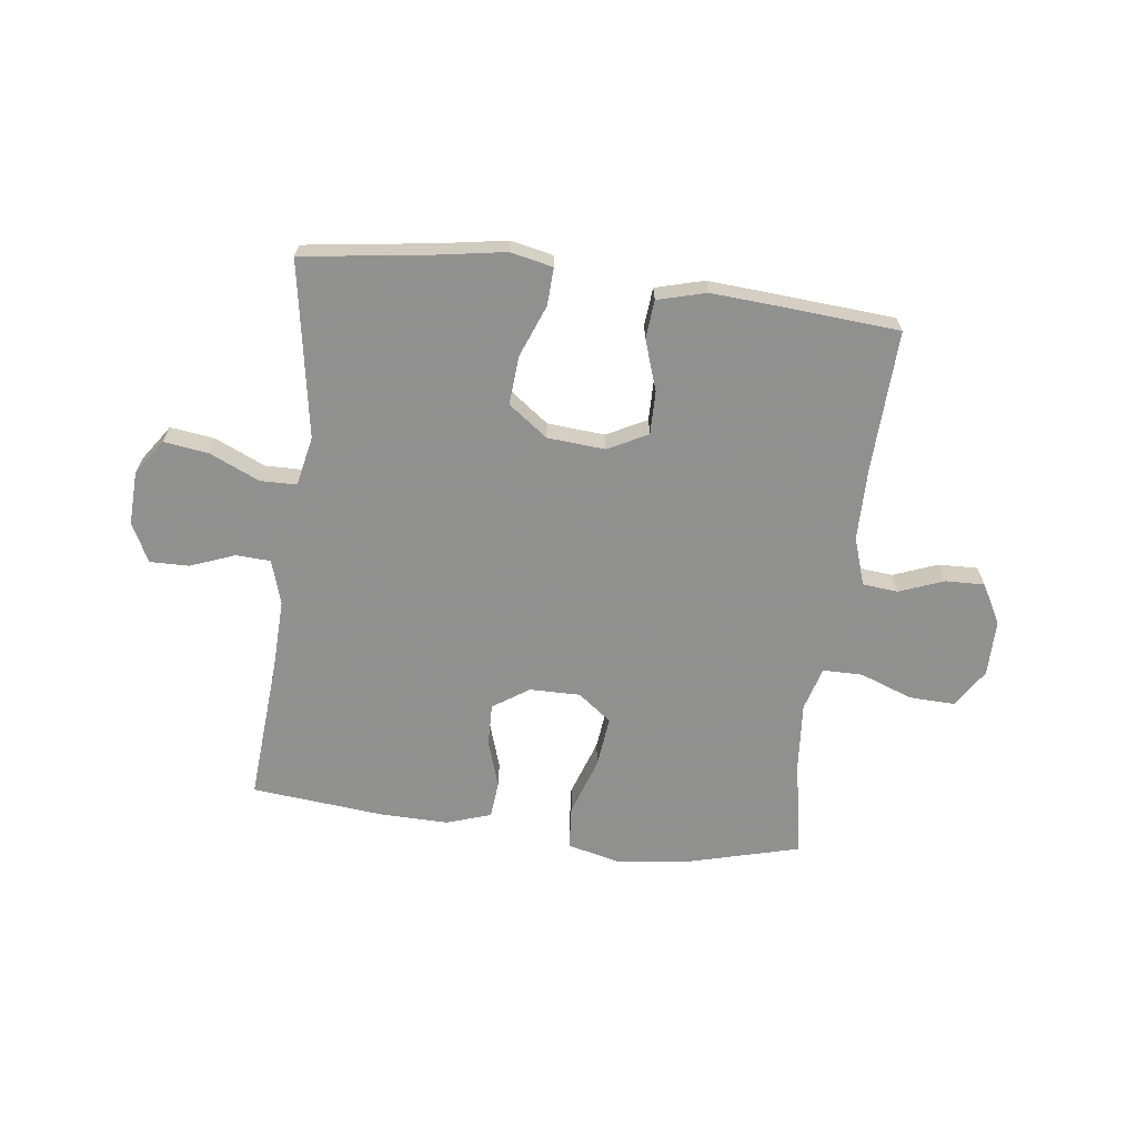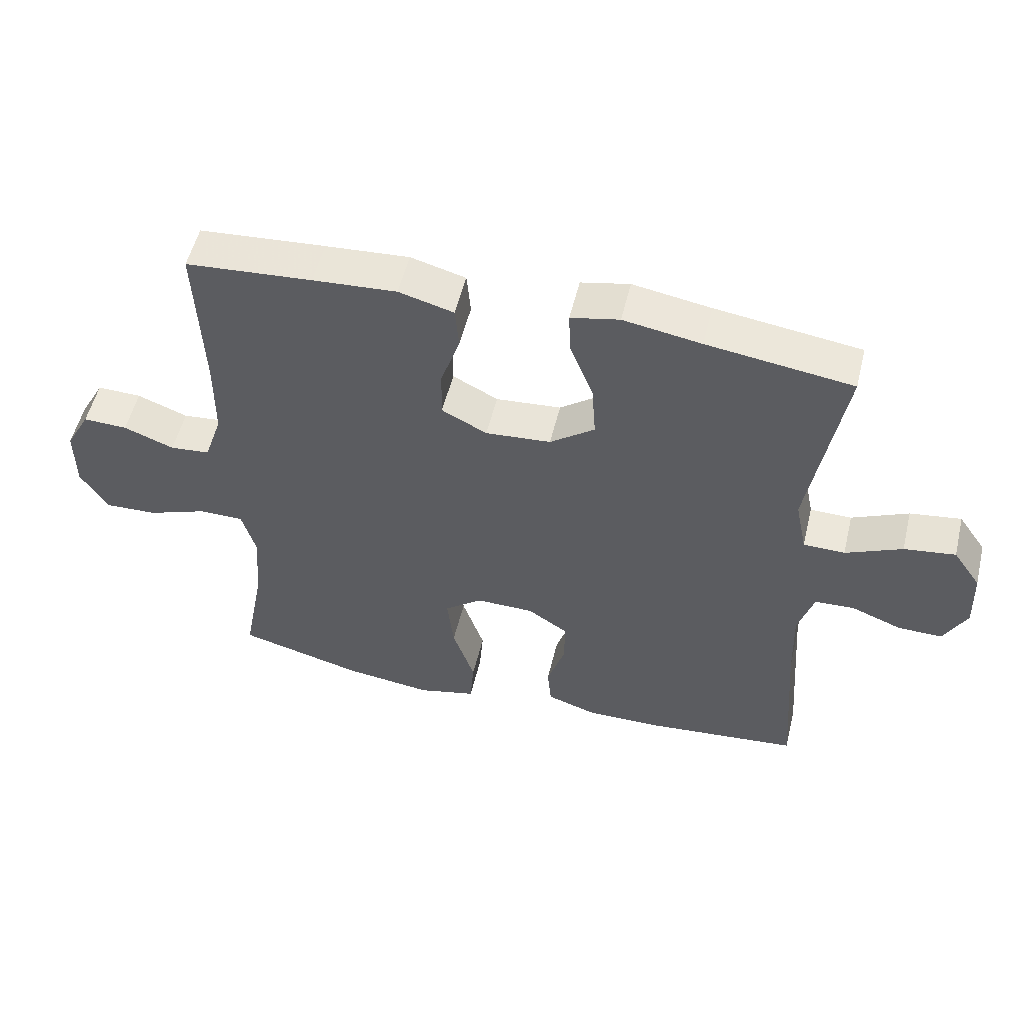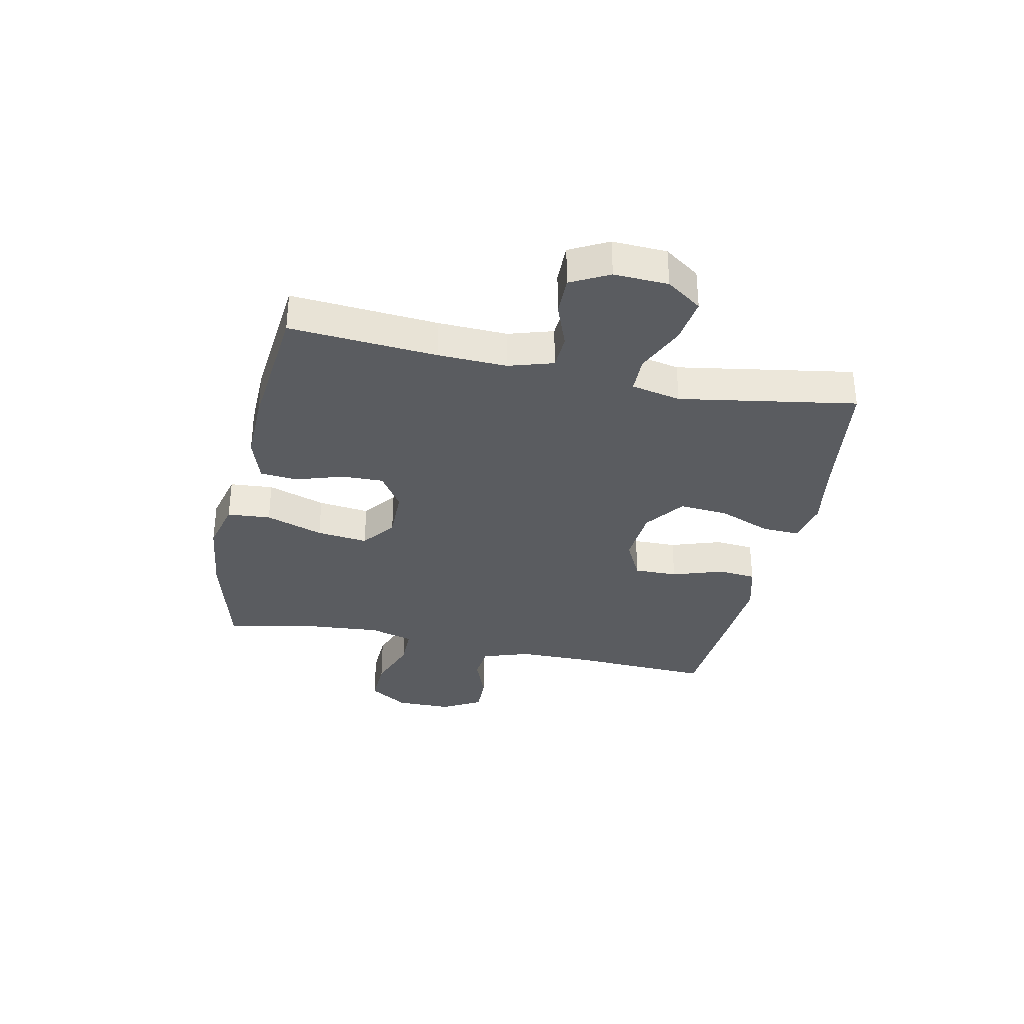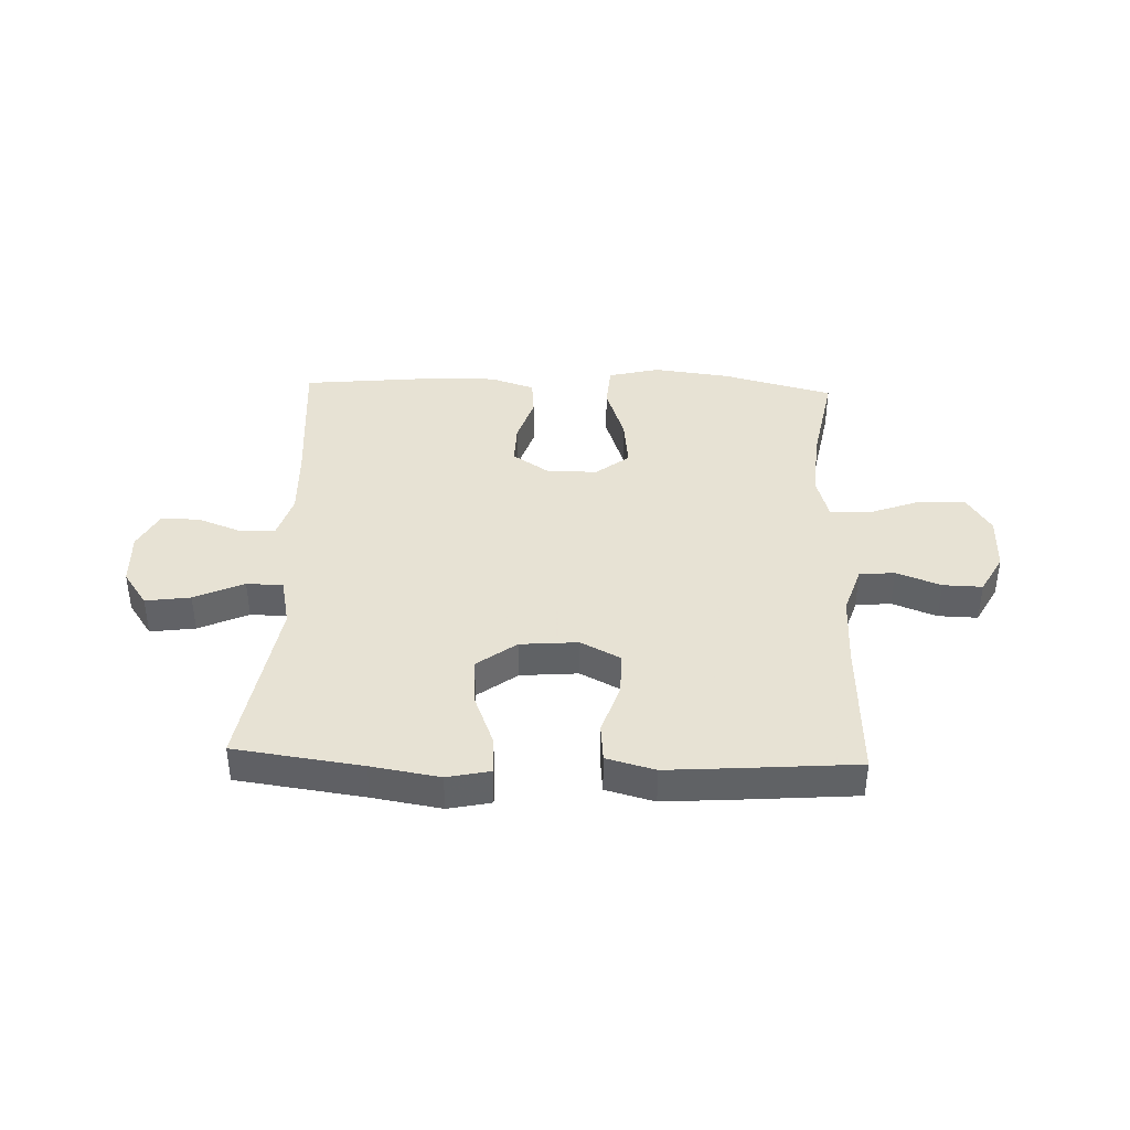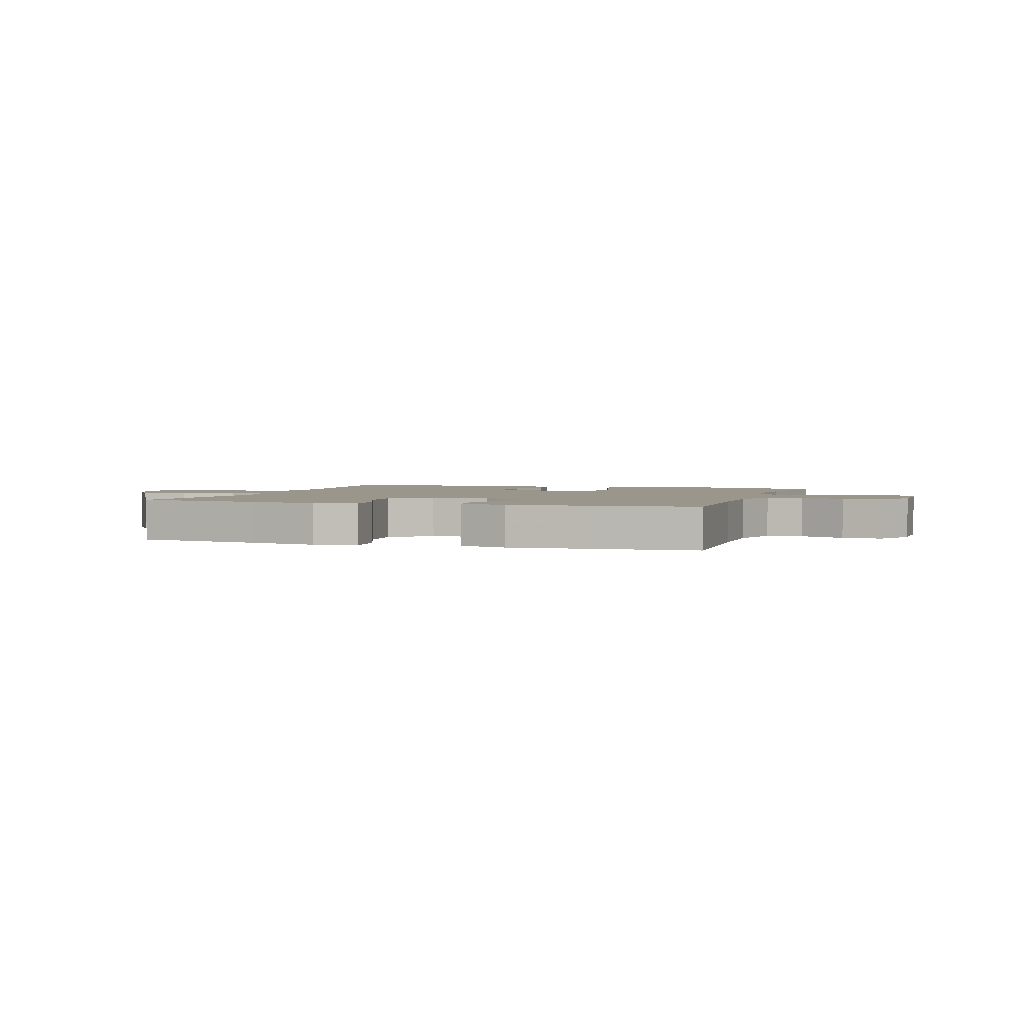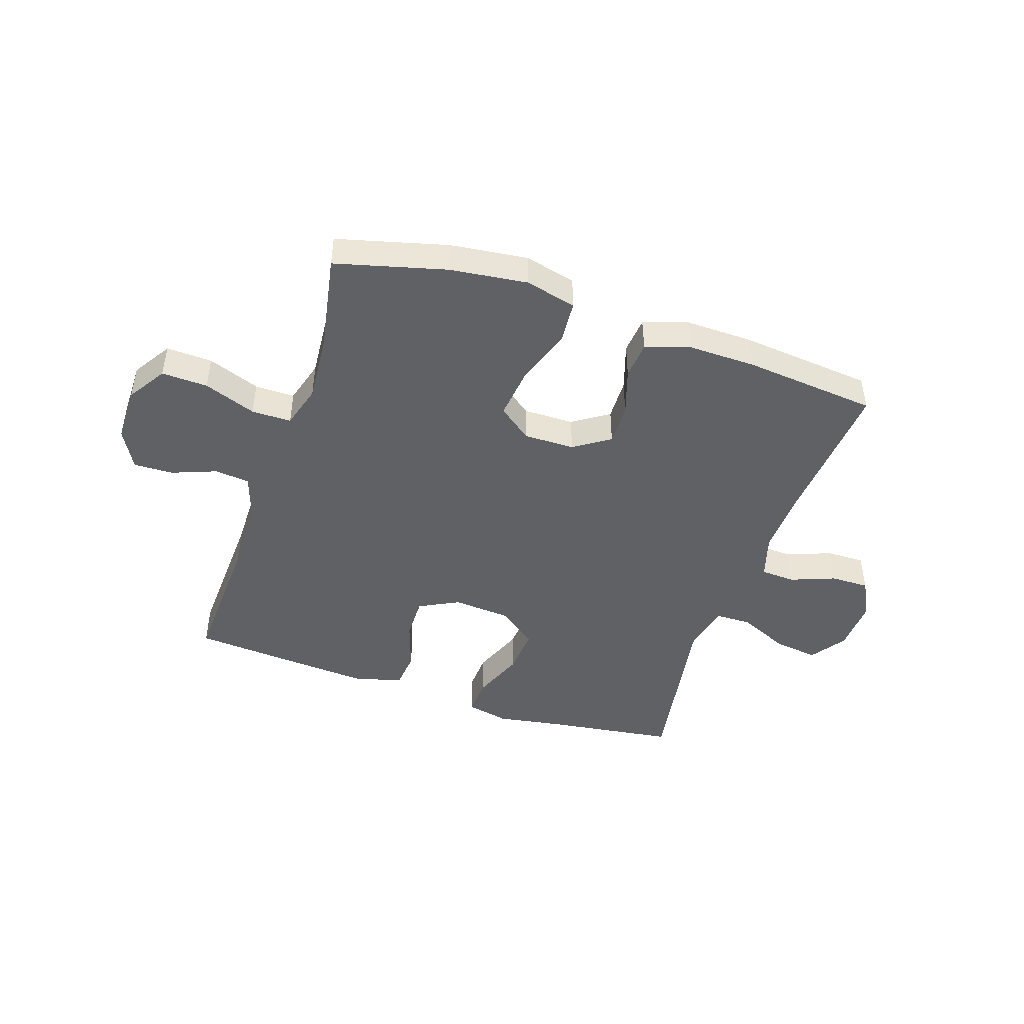
<metadata>
{"format":"obj","ext":"obj","renderer":"f3d","projection":"perspective","resolution":1024,"background":"white","views":[{"elev":-65.8,"azim":-7.2,"up":"+Y"},{"elev":53.6,"azim":-166.4,"up":"+Z"},{"elev":-33.7,"azim":-102.0,"up":"+Y"},{"elev":39.7,"azim":2.0,"up":"+Y"},{"elev":2.4,"azim":18.2,"up":"+Y"},{"elev":-45.7,"azim":161.4,"up":"+Y"}]}
</metadata>
<code>
v -0.5 0.07 0.5
v -0.276 0.07 0.531
v -0.156 0.07 0.551
v -0.081 0.07 0.535
v -0.084 0.07 0.469
v -0.12 0.07 0.377
v -0.126 0.07 0.292
v -0.057 0.07 0.241
v 0.044 0.07 0.233
v 0.114 0.07 0.269
v 0.113 0.07 0.345
v 0.083 0.07 0.434
v 0.089 0.07 0.501
v 0.174 0.07 0.524
v 0.304 0.07 0.515
v 0.5 0.07 0.5
v 0.49 0.07 0.253
v 0.491 0.07 0.125
v 0.519 0.07 0.041
v 0.581 0.07 0.035
v 0.659 0.07 0.065
v 0.728 0.07 0.067
v 0.766 0.07 -0.002
v 0.766 0.07 -0.101
v 0.723 0.07 -0.169
v 0.642 0.07 -0.166
v 0.55 0.07 -0.132
v 0.48 0.07 -0.132
v 0.458 0.07 -0.209
v 0.468 0.07 -0.33
v 0.5 0.07 -0.5
v 0.307 0.07 -0.551
v 0.171 0.07 -0.568
v 0.081 0.07 -0.546
v 0.075 0.07 -0.47
v 0.109 0.07 -0.369
v 0.119 0.07 -0.279
v 0.06 0.07 -0.234
v -0.029 0.07 -0.235
v -0.092 0.07 -0.277
v -0.09 0.07 -0.351
v -0.063 0.07 -0.434
v -0.069 0.07 -0.499
v -0.147 0.07 -0.525
v -0.266 0.07 -0.523
v -0.5 0.07 -0.5
v -0.481 0.07 -0.242
v -0.477 0.07 -0.121
v -0.501 0.07 -0.043
v -0.562 0.07 -0.04
v -0.64 0.07 -0.07
v -0.708 0.07 -0.071
v -0.743 0.07 -0.004
v -0.739 0.07 0.091
v -0.696 0.07 0.153
v -0.617 0.07 0.142
v -0.53 0.07 0.103
v -0.466 0.07 0.104
v -0.448 0.07 0.191
v -0.5 0 0.5
v -0.276 0 0.531
v -0.156 0 0.551
v -0.081 0 0.535
v -0.084 0 0.469
v -0.12 0 0.377
v -0.126 0 0.292
v -0.057 0 0.241
v 0.044 0 0.233
v 0.114 0 0.269
v 0.113 0 0.345
v 0.083 0 0.434
v 0.089 0 0.501
v 0.174 0 0.524
v 0.304 0 0.515
v 0.5 0 0.5
v 0.49 0 0.253
v 0.491 0 0.125
v 0.519 0 0.041
v 0.581 0 0.035
v 0.659 0 0.065
v 0.728 0 0.067
v 0.766 0 -0.002
v 0.766 0 -0.101
v 0.723 0 -0.169
v 0.642 0 -0.166
v 0.55 0 -0.132
v 0.48 0 -0.132
v 0.458 0 -0.209
v 0.468 0 -0.33
v 0.5 0 -0.5
v 0.307 0 -0.551
v 0.171 0 -0.568
v 0.081 0 -0.546
v 0.075 0 -0.47
v 0.109 0 -0.369
v 0.119 0 -0.279
v 0.06 0 -0.234
v -0.029 0 -0.235
v -0.092 0 -0.277
v -0.09 0 -0.351
v -0.063 0 -0.434
v -0.069 0 -0.499
v -0.147 0 -0.525
v -0.266 0 -0.523
v -0.5 0 -0.5
v -0.481 0 -0.242
v -0.477 0 -0.121
v -0.501 0 -0.043
v -0.562 0 -0.04
v -0.64 0 -0.07
v -0.708 0 -0.071
v -0.743 0 -0.004
v -0.739 0 0.091
v -0.696 0 0.153
v -0.617 0 0.142
v -0.53 0 0.103
v -0.466 0 0.104
v -0.448 0 0.191
f 55 56 57
f 54 55 57
f 53 54 57
f 52 53 57
f 51 52 57
f 50 51 57
f 49 50 57 58
f 48 49 58
f 47 48 58 59
f 46 47 59
f 45 46 59
f 44 45 59
f 43 44 59
f 42 43 59
f 41 42 59
f 34 35 36
f 33 34 36
f 32 33 36
f 31 32 36
f 30 31 36
f 29 30 36 37
f 28 29 37 38
f 25 26 27
f 24 25 27
f 23 24 27
f 22 23 27
f 21 22 27
f 20 21 27
f 19 20 27 28
f 28 38 39
f 19 28 39
f 18 19 39
f 15 16 17
f 14 15 17
f 13 14 17
f 12 13 17
f 11 12 17
f 10 11 17 18
f 4 5 6
f 3 4 6
f 2 3 6
f 2 6 7
f 1 2 7
f 59 1 7
f 41 59 7
f 40 41 7
f 18 39 40
f 10 18 40
f 9 10 40
f 40 7 8
f 8 9 40
f 116 115 114
f 116 114 113
f 116 113 112
f 116 112 111
f 116 111 110
f 116 110 109
f 117 116 109 108
f 117 108 107
f 118 117 107 106
f 118 106 105
f 118 105 104
f 118 104 103
f 118 103 102
f 118 102 101
f 118 101 100
f 95 94 93
f 95 93 92
f 95 92 91
f 95 91 90
f 95 90 89
f 96 95 89 88
f 97 96 88 87
f 86 85 84
f 86 84 83
f 86 83 82
f 86 82 81
f 86 81 80
f 86 80 79
f 87 86 79 78
f 98 97 87
f 98 87 78
f 98 78 77
f 76 75 74
f 76 74 73
f 76 73 72
f 76 72 71
f 76 71 70
f 77 76 70 69
f 65 64 63
f 65 63 62
f 65 62 61
f 66 65 61
f 66 61 60
f 66 60 118
f 66 118 100
f 66 100 99
f 99 98 77
f 99 77 69
f 99 69 68
f 67 66 99
f 99 68 67
f 1 60 61 2
f 2 61 62 3
f 3 62 63 4
f 4 63 64 5
f 5 64 65 6
f 6 65 66 7
f 7 66 67 8
f 8 67 68 9
f 9 68 69 10
f 10 69 70 11
f 11 70 71 12
f 12 71 72 13
f 13 72 73 14
f 14 73 74 15
f 15 74 75 16
f 16 75 76 17
f 17 76 77 18
f 18 77 78 19
f 19 78 79 20
f 20 79 80 21
f 21 80 81 22
f 22 81 82 23
f 23 82 83 24
f 24 83 84 25
f 25 84 85 26
f 26 85 86 27
f 27 86 87 28
f 28 87 88 29
f 29 88 89 30
f 30 89 90 31
f 31 90 91 32
f 32 91 92 33
f 33 92 93 34
f 34 93 94 35
f 35 94 95 36
f 36 95 96 37
f 37 96 97 38
f 38 97 98 39
f 39 98 99 40
f 40 99 100 41
f 41 100 101 42
f 42 101 102 43
f 43 102 103 44
f 44 103 104 45
f 45 104 105 46
f 46 105 106 47
f 47 106 107 48
f 48 107 108 49
f 49 108 109 50
f 50 109 110 51
f 51 110 111 52
f 52 111 112 53
f 53 112 113 54
f 54 113 114 55
f 55 114 115 56
f 56 115 116 57
f 57 116 117 58
f 58 117 118 59
f 59 118 60 1

</code>
